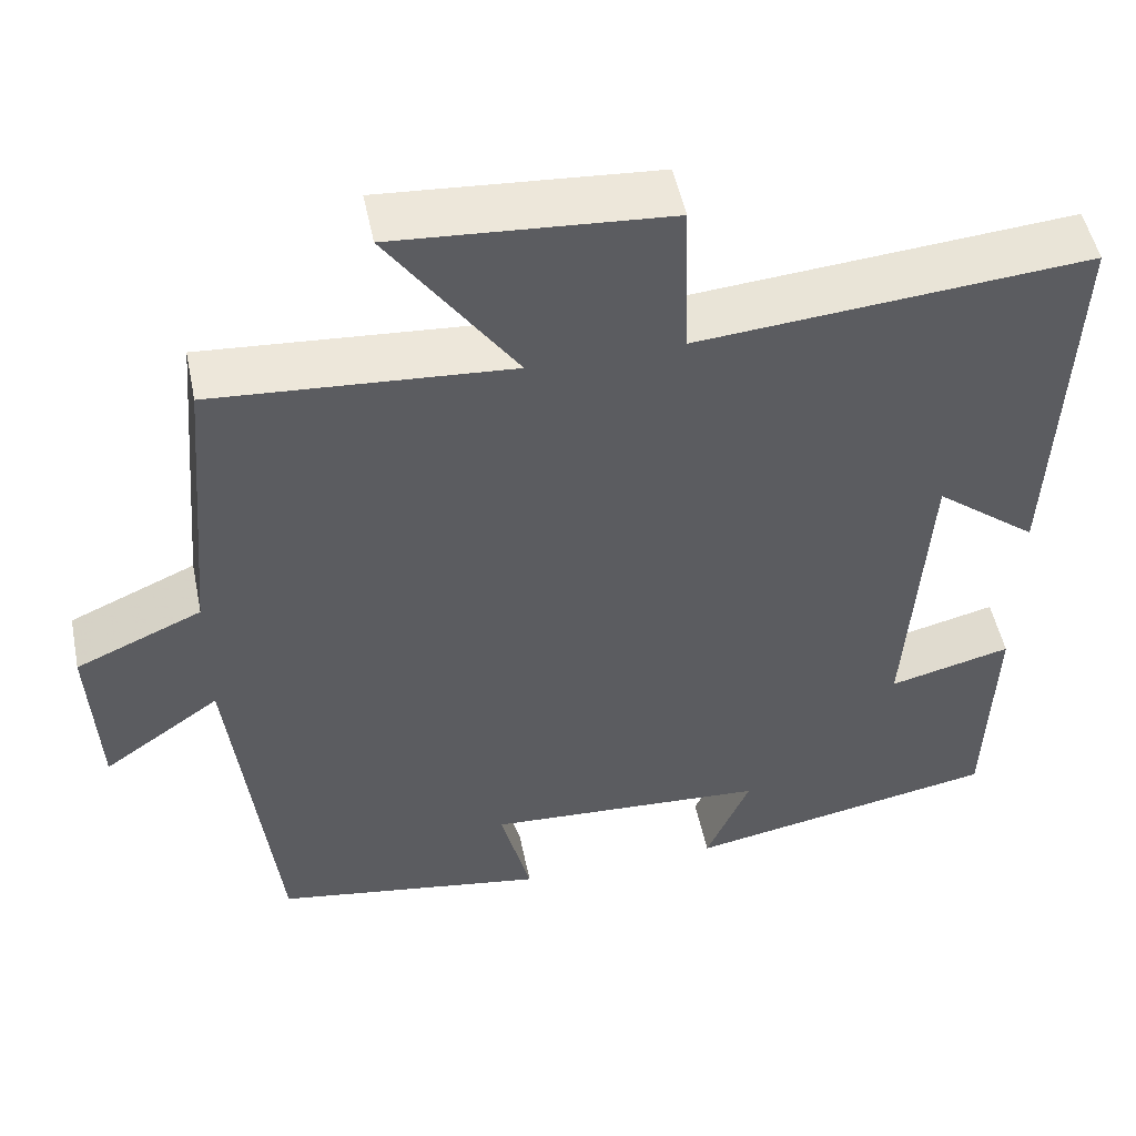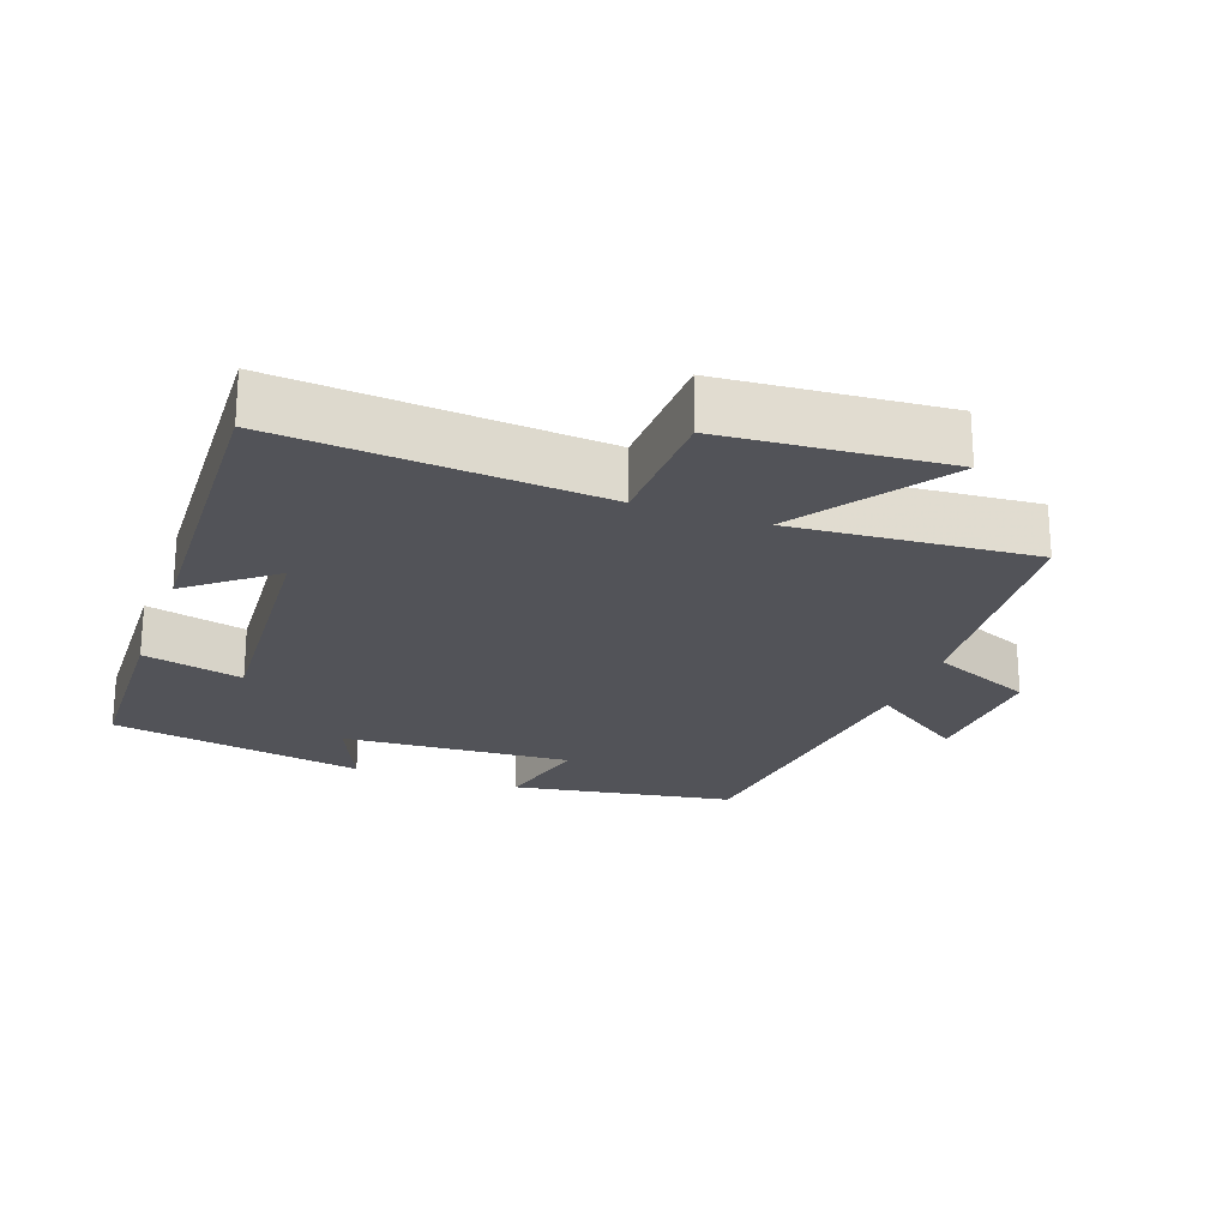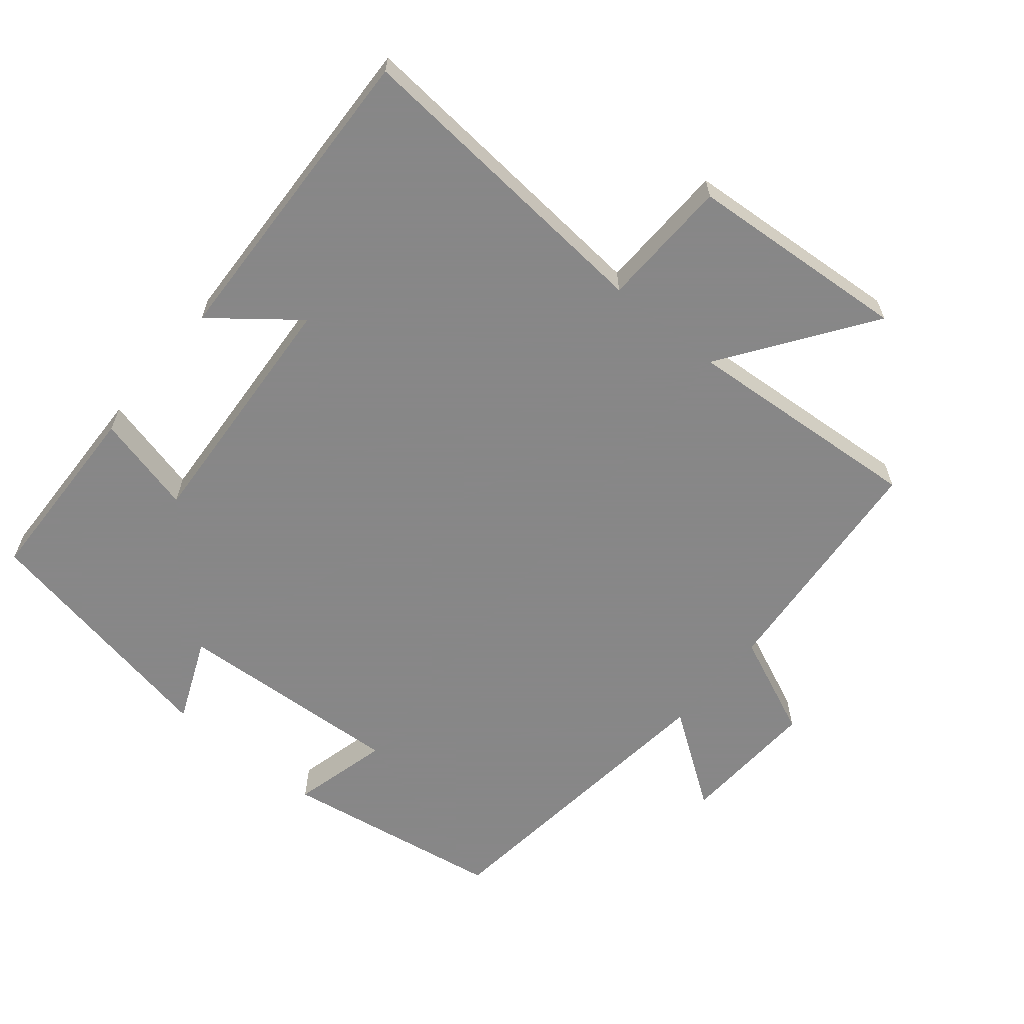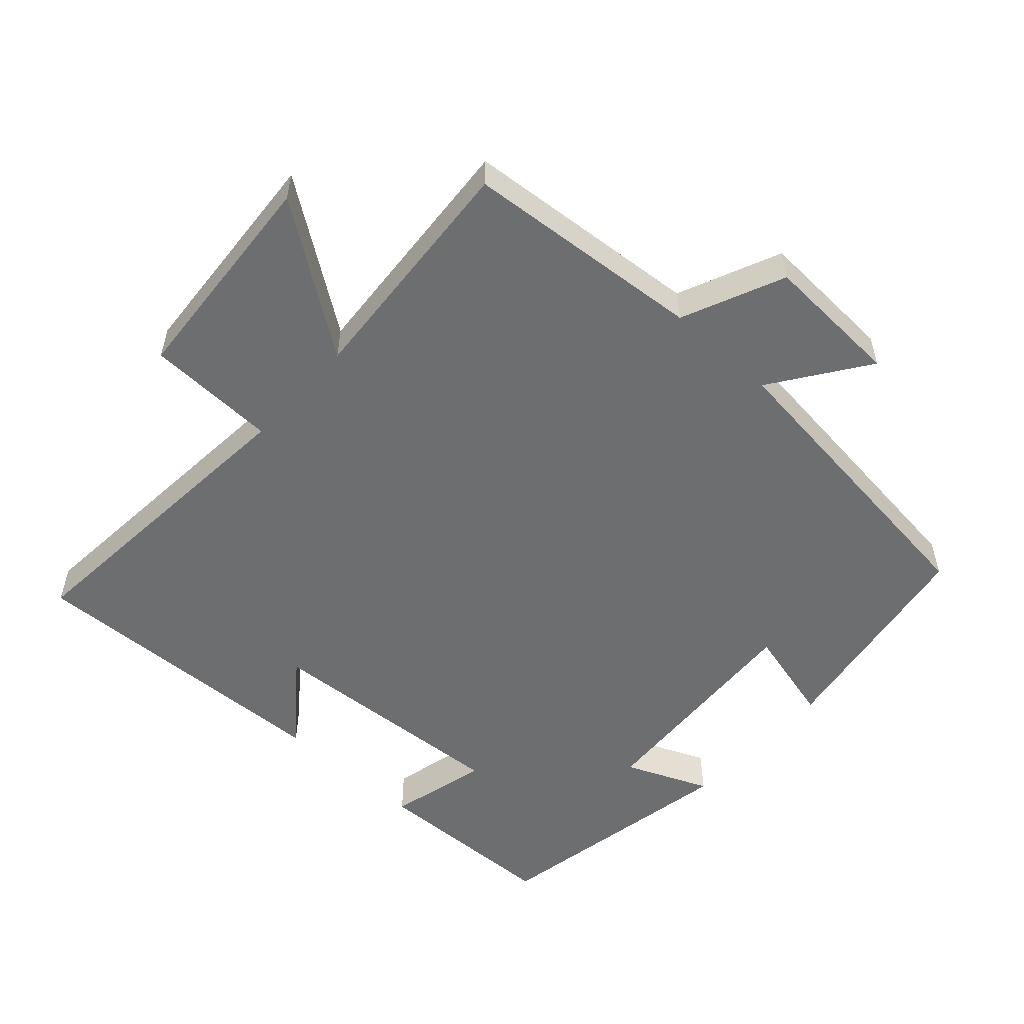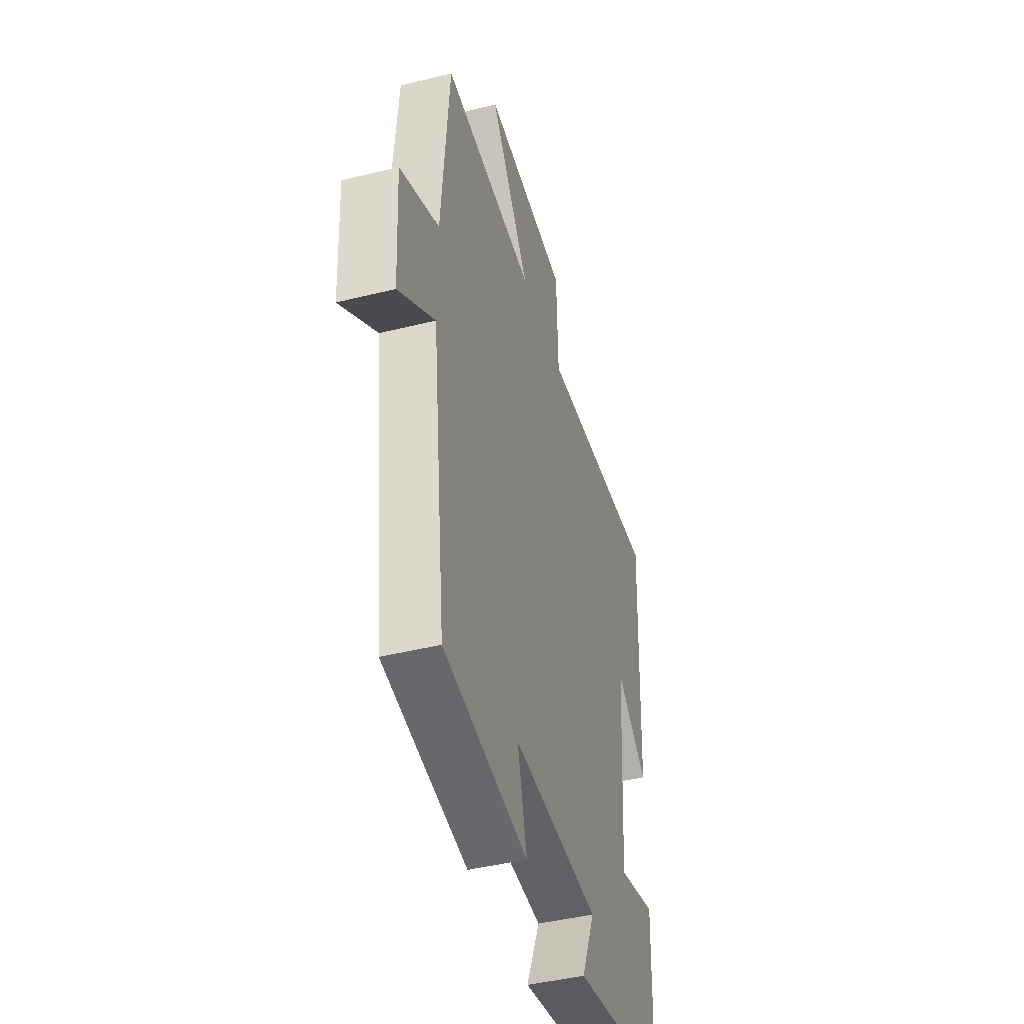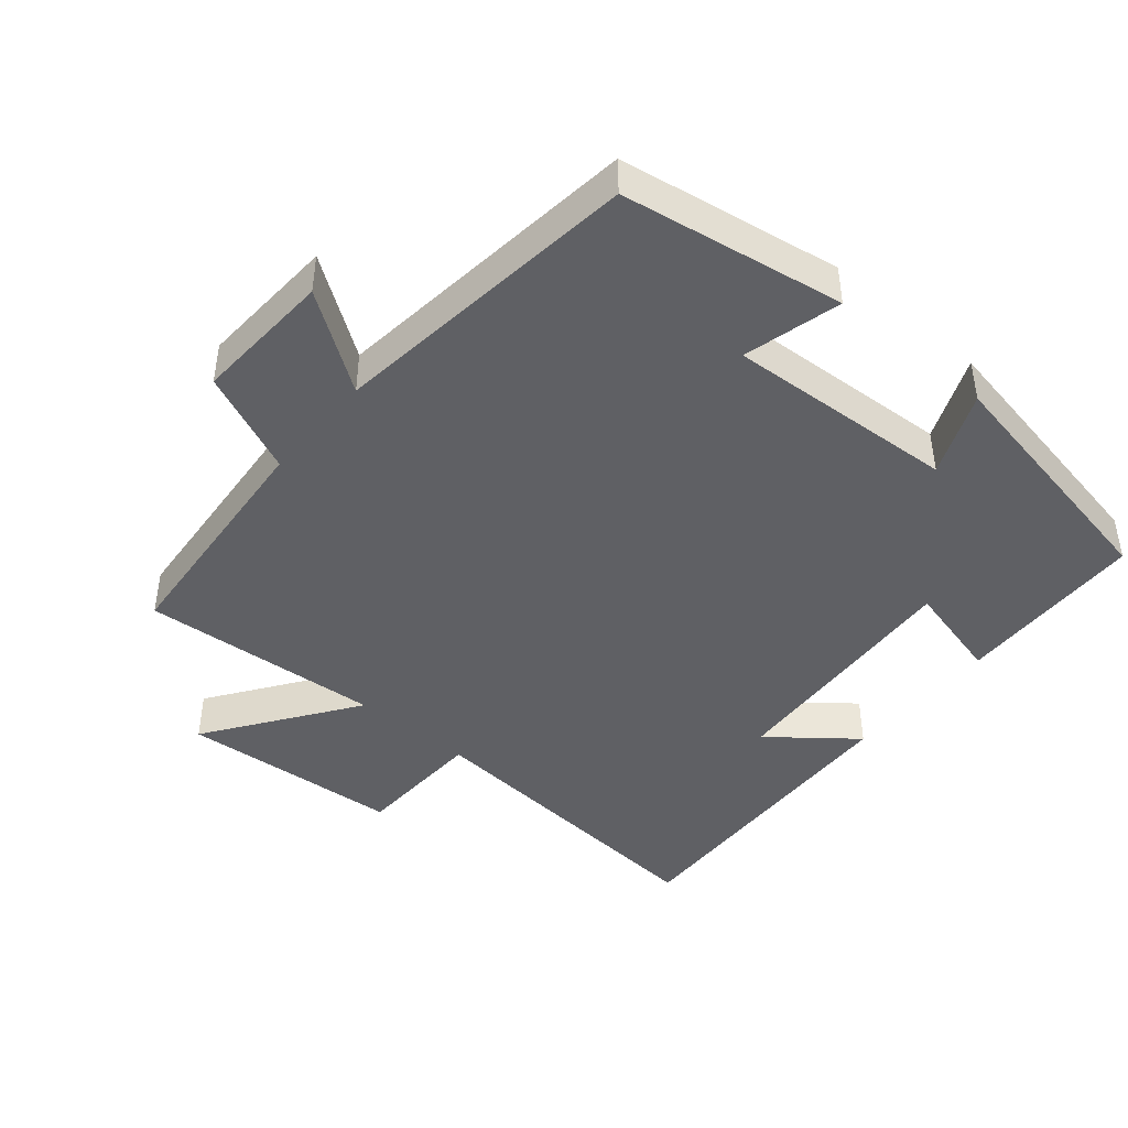
<metadata>
{"format":"obj","ext":"obj","renderer":"f3d","projection":"perspective","resolution":1024,"background":"white","views":[{"elev":50.8,"azim":168.4,"up":"+Z"},{"elev":-22.7,"azim":-19.7,"up":"+Y"},{"elev":-62.6,"azim":-39.6,"up":"+Y"},{"elev":-54.2,"azim":47.7,"up":"+Y"},{"elev":-43.7,"azim":106.3,"up":"+Z"},{"elev":-44.0,"azim":139.8,"up":"+Y"}]}
</metadata>
<code>
v 0.47 0.07 0.526
v 0.5 0.07 0.177
v 0.649 0.07 0.112
v 0.639 0.07 -0.09
v 0.5 0.07 0.007
v 0.448 0.07 -0.447
v 0.125 0.07 -0.5
v 0.161 0.07 -0.358
v -0.173 0.07 -0.378
v -0.121 0.07 -0.5
v -0.491 0.07 -0.431
v -0.5 0.07 -0.154
v -0.355 0.07 -0.19
v -0.379 0.07 0.174
v -0.5 0.07 0.078
v -0.519 0.07 0.538
v -0.058 0.07 0.5
v -0.052 0.07 0.69
v 0.27 0.07 0.714
v 0.12 0.07 0.5
v 0.47 0 0.526
v 0.5 0 0.177
v 0.649 0 0.112
v 0.639 0 -0.09
v 0.5 0 0.007
v 0.448 0 -0.447
v 0.125 0 -0.5
v 0.161 0 -0.358
v -0.173 0 -0.378
v -0.121 0 -0.5
v -0.491 0 -0.431
v -0.5 0 -0.154
v -0.355 0 -0.19
v -0.379 0 0.174
v -0.5 0 0.078
v -0.519 0 0.538
v -0.058 0 0.5
v -0.052 0 0.69
v 0.27 0 0.714
v 0.12 0 0.5
f 17 18 19 20
f 14 15 16 17
f 13 14 17 20
f 10 11 12 13
f 9 10 13
f 8 9 13 20
f 5 6 7 8
f 5 8 20 1
f 2 3 4 5
f 1 2 5
f 40 39 38 37
f 37 36 35 34
f 40 37 34 33
f 33 32 31 30
f 33 30 29
f 40 33 29 28
f 28 27 26 25
f 21 40 28 25
f 25 24 23 22
f 25 22 21
f 1 21 22 2
f 2 22 23 3
f 3 23 24 4
f 4 24 25 5
f 5 25 26 6
f 6 26 27 7
f 7 27 28 8
f 8 28 29 9
f 9 29 30 10
f 10 30 31 11
f 11 31 32 12
f 12 32 33 13
f 13 33 34 14
f 14 34 35 15
f 15 35 36 16
f 16 36 37 17
f 17 37 38 18
f 18 38 39 19
f 19 39 40 20
f 20 40 21 1

</code>
